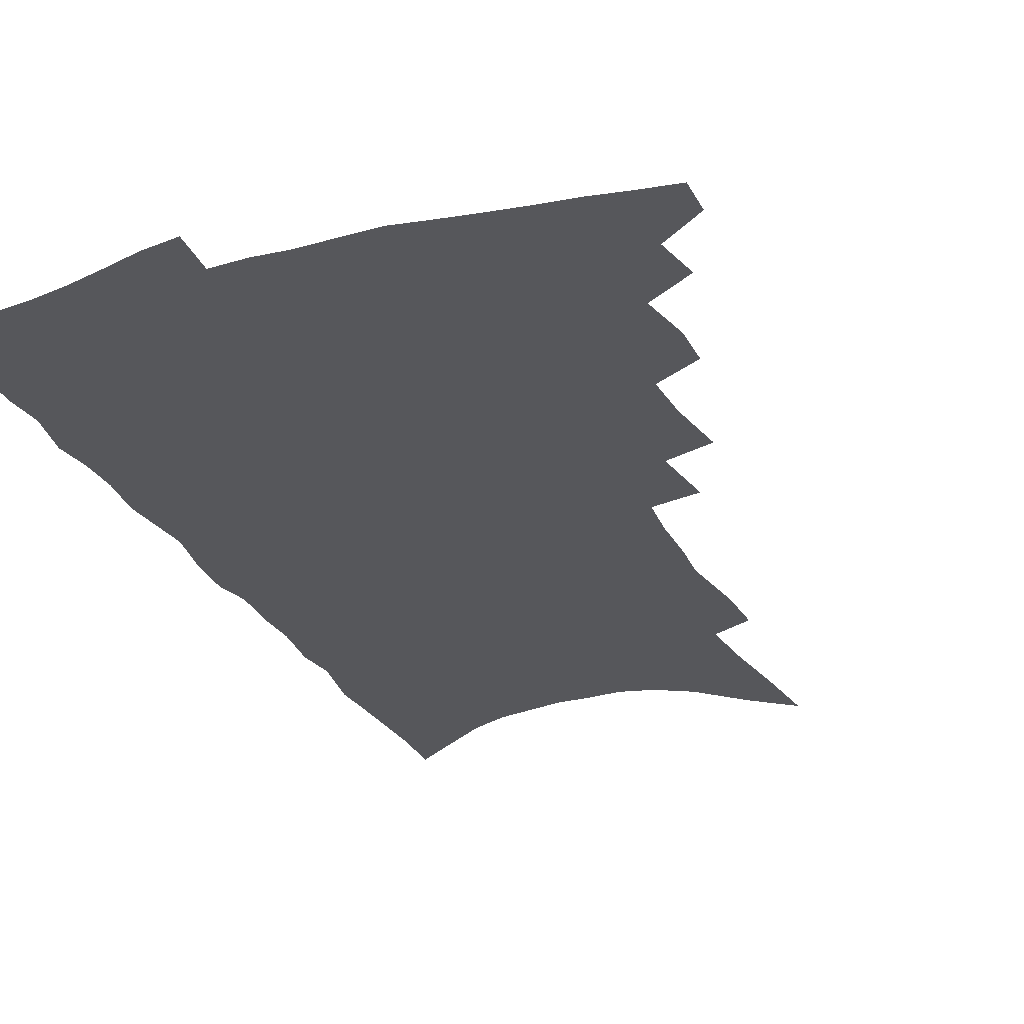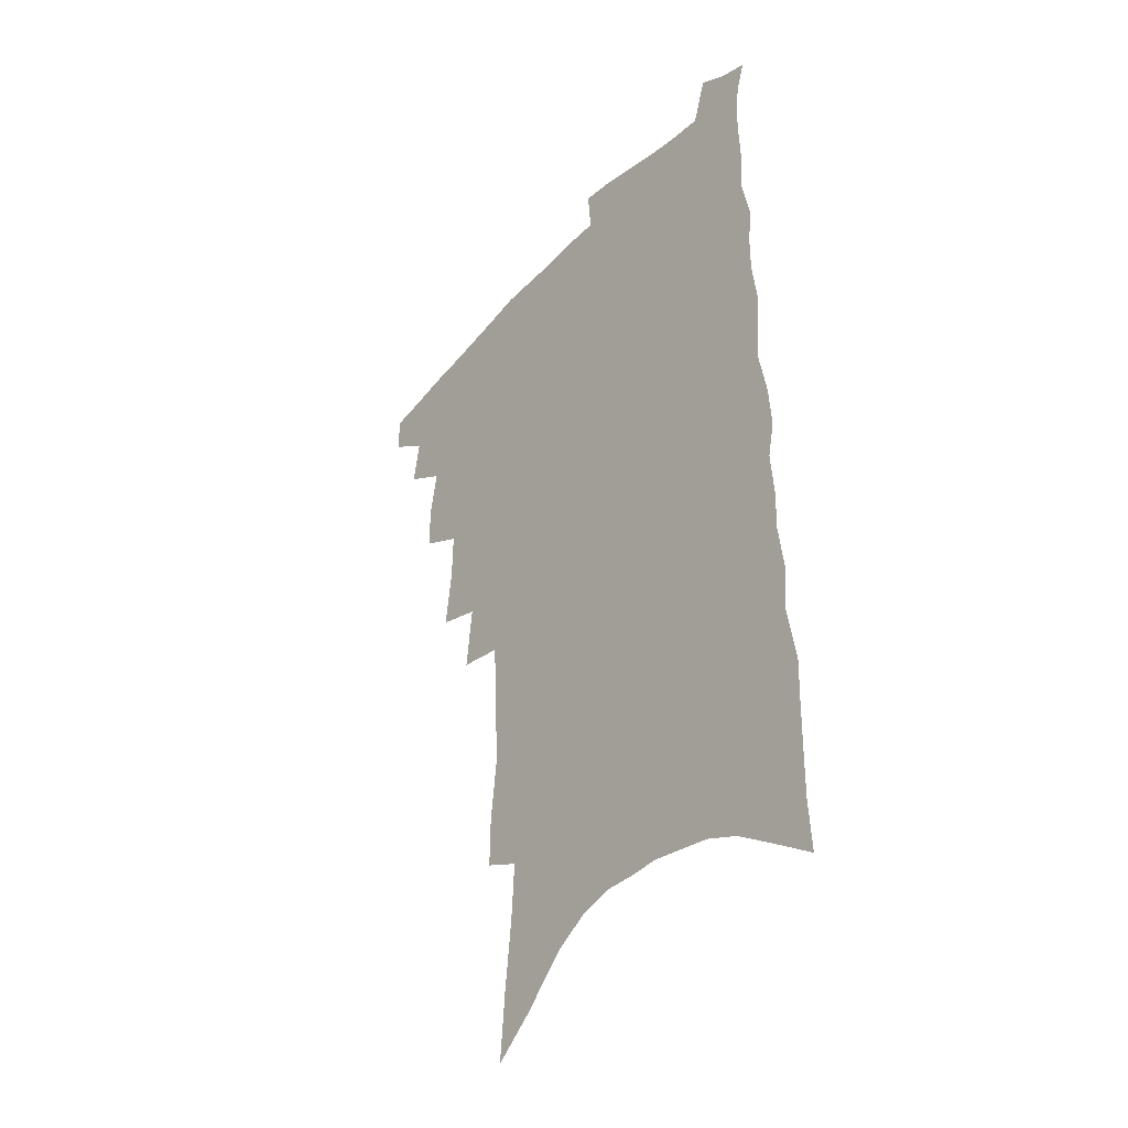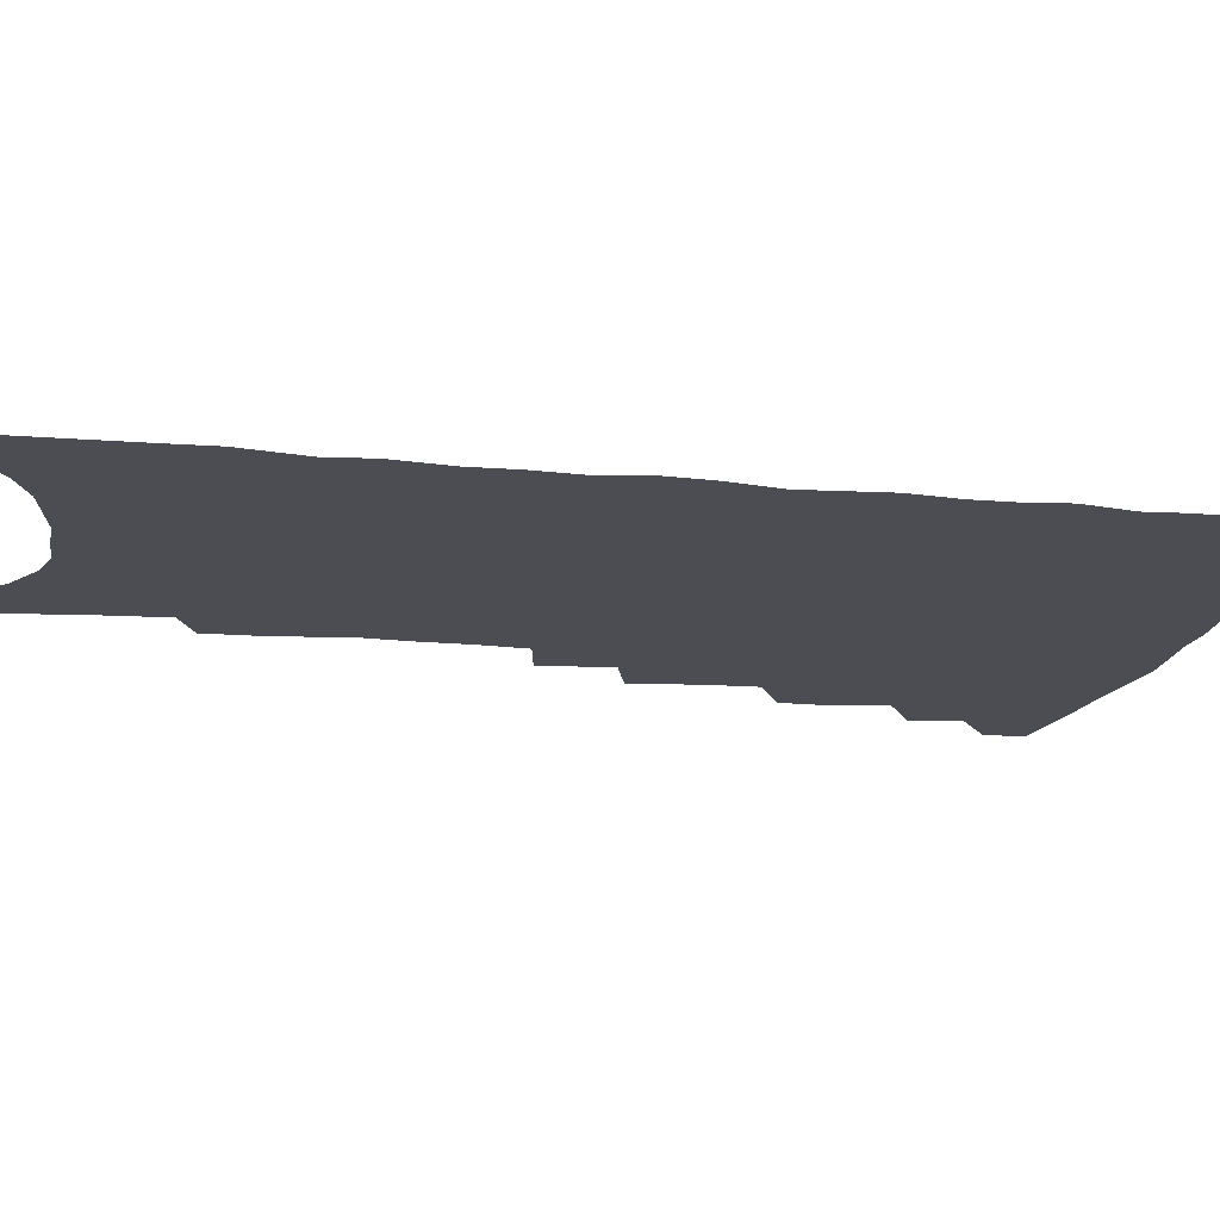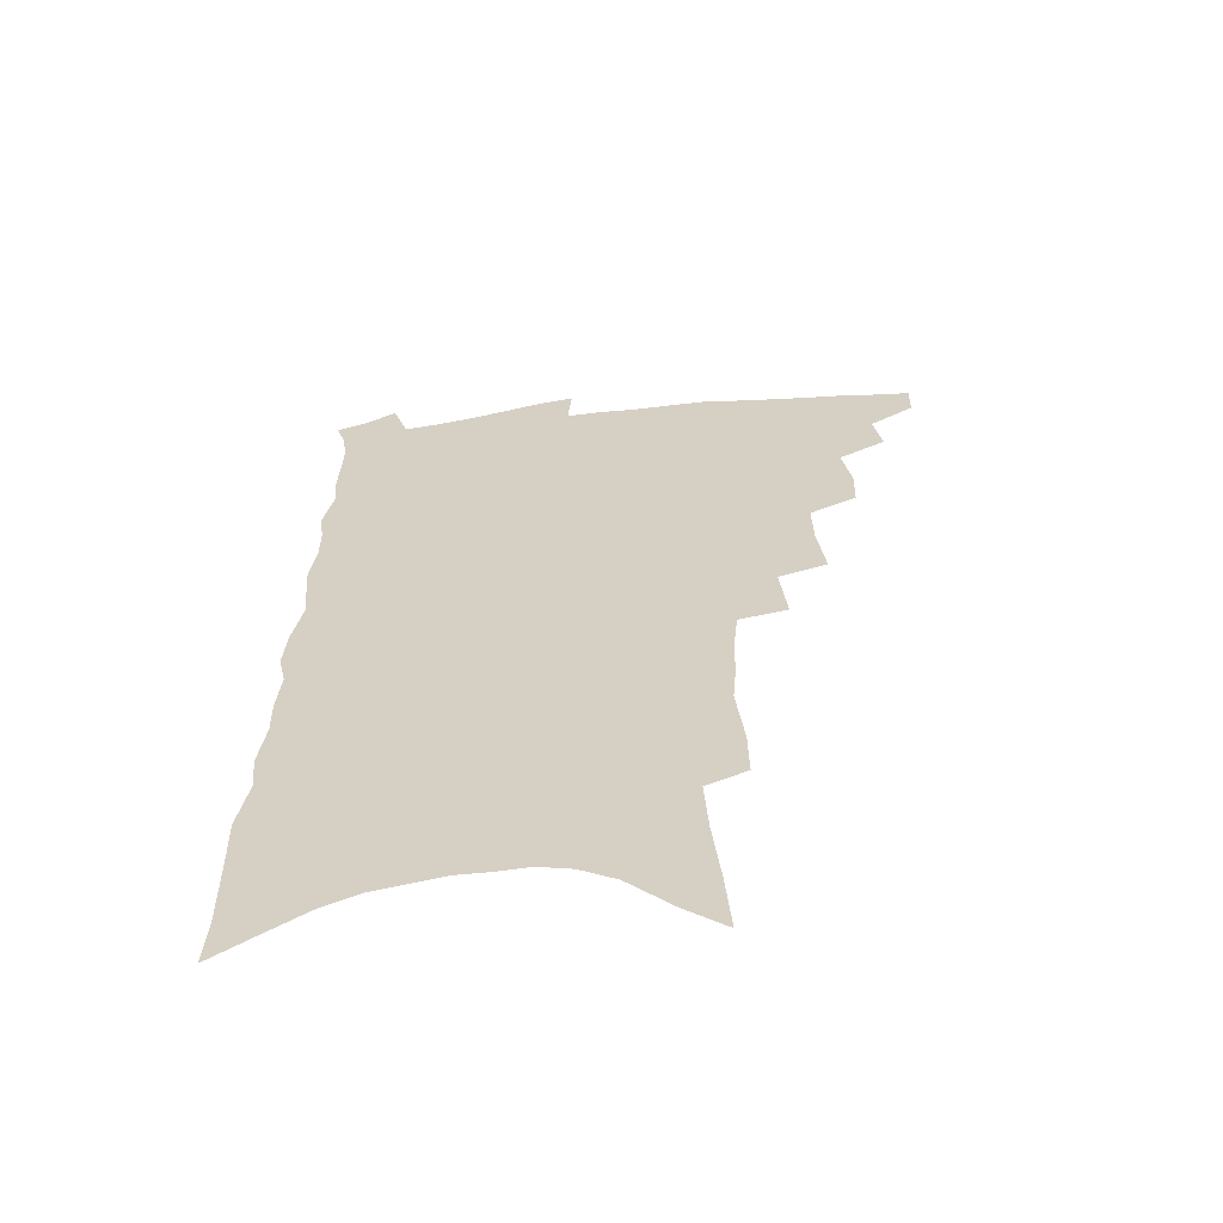
<metadata>
{"format":"obj","ext":"obj","renderer":"f3d","projection":"perspective","resolution":1024,"background":"white","views":[{"elev":-27.3,"azim":-156.1,"up":"+Z"},{"elev":-38.5,"azim":51.7,"up":"+Y"},{"elev":-16.3,"azim":80.1,"up":"+Z"},{"elev":-61.3,"azim":-173.1,"up":"+Y"}]}
</metadata>
<code>
v 477.1 482.7 0
v 476.7 497 0
v 490.7 454.1 0
v 493.8 471.5 0
v 492.9 485.6 0
v 491.4 499.4 0
v 505.6 408.4 0
v 505.1 424.6 0
v 508.5 444 0
v 509.2 459.7 0
v 509.5 474.2 0
v 507.3 488 0
v 504.9 502 0
v 519.8 357.9 0
v 522.8 381.2 0
v 523.2 399.6 0
v 525.3 418.8 0
v 524.9 433.9 0
v 525.5 449.5 0
v 526.1 464 0
v 523.8 476.6 0
v 521.9 489.8 0
v 519.2 503.8 0
v 535.4 327.6 0
v 538.2 352.5 0
v 538.5 371.9 0
v 539.2 390.5 0
v 539.4 407.1 0
v 538.5 421 0
v 538 435.3 0
v 538.9 451.2 0
v 538.8 465.3 0
v 537.2 478.5 0
v 535.3 491.9 0
v 532.9 506 0
v 553.8 227.4 0
v 554.1 247.1 0
v 557.2 273.4 0
v 555.9 289.3 0
v 555.5 307.8 0
v 553.9 324.3 0
v 553.3 343 0
v 553.1 361.2 0
v 552.8 378.2 0
v 553.3 395.7 0
v 552.6 409.9 0
v 552.3 424.5 0
v 553.2 440.1 0
v 552.5 453.4 0
v 552.4 467 0
v 550.5 480.4 0
v 548.8 493.8 0
v 546.5 508.3 0
v 562.6 145.4 0
v 564.7 171.3 0
v 567.6 198.3 0
v 569.1 220.8 0
v 569.2 240.7 0
v 569.5 260.7 0
v 569.6 280 0
v 569.8 300 0
v 568.3 315.6 0
v 568 333.6 0
v 566.5 348.8 0
v 566.9 367.4 0
v 566.8 384.2 0
v 565.5 397.4 0
v 566.4 413.9 0
v 566.6 428.8 0
v 566.2 442.2 0
v 566.3 456 0
v 565 468.6 0
v 564.6 481.5 0
v 562.7 495 0
v 560 510.9 0
v 578 158.1 0
v 578.7 180.5 0
v 583.5 212.7 0
v 583.7 232.8 0
v 583.6 252.2 0
v 582 267.2 0
v 582.1 286.6 0
v 582.7 307.9 0
v 582 324.2 0
v 580.8 339.2 0
v 580.4 356.2 0
v 579.4 370.8 0
v 579.9 388.5 0
v 579.8 402.9 0
v 578.8 415.6 0
v 579.5 431.2 0
v 579.3 444.4 0
v 578.9 457 0
v 578.1 469.5 0
v 577.8 482.3 0
v 576.2 496.1 0
v 574.4 510.9 0
v 594.7 174.8 0
v 596.6 201.2 0
v 596.2 219.6 0
v 596 238.5 0
v 595.7 258 0
v 595.1 275.4 0
v 594.7 293.1 0
v 593.9 308.8 0
v 594.1 330 0
v 592.8 342.1 0
v 592.6 359.5 0
v 592 374.5 0
v 591.8 389 0
v 592 405.1 0
v 591.5 418.1 0
v 591.5 431.6 0
v 591.7 445.1 0
v 591.3 457.6 0
v 591.2 470.3 0
v 590.7 483.2 0
v 589.6 496.8 0
v 588.6 510.8 0
v 608.3 182.7 0
v 608.8 205.4 0
v 608.7 225.7 0
v 608.1 243.5 0
v 607.3 259.5 0
v 606.3 274.9 0
v 606.5 296.3 0
v 606.2 314.7 0
v 605.5 329.5 0
v 604.8 345.3 0
v 604.6 362.5 0
v 604.2 377.3 0
v 603.9 391.1 0
v 603.8 406 0
v 604 420.2 0
v 603.9 433 0
v 604 445.9 0
v 604 458.2 0
v 604.1 470.7 0
v 604.1 483.2 0
v 603.6 496.3 0
v 602.1 512 0
v 620.9 186.1 0
v 620.8 209 0
v 620.4 227.4 0
v 619.9 245.4 0
v 619.5 265.1 0
v 618.8 283 0
v 618.1 296 0
v 617.6 317.9 0
v 617 331.3 0
v 616.6 348.4 0
v 616.2 363 0
v 615.9 377.3 0
v 615.8 393.2 0
v 615.7 407.2 0
v 615.7 420.8 0
v 615.9 433.5 0
v 615.9 445.7 0
v 616.3 458.3 0
v 617.1 471.1 0
v 617.1 483.1 0
v 616.7 496.1 0
v 615.7 511.6 0
v 614.2 529.2 0
v 633.4 185.6 0
v 632.8 208.7 0
v 632.1 231.7 0
v 631.8 247.1 0
v 631 266.3 0
v 630.5 281.6 0
v 629.7 299.8 0
v 629.1 316.1 0
v 628.6 332.5 0
v 627.9 349.4 0
v 627.8 362.4 0
v 627.6 378.2 0
v 627.4 392.8 0
v 627.3 406.9 0
v 627.3 420.3 0
v 627.8 434.9 0
v 628.1 446.3 0
v 628.5 458.2 0
v 629 470.8 0
v 629.4 482.9 0
v 629.7 495.6 0
v 629.2 510.4 0
v 628 527.2 0
v 645.9 186 0
v 644.8 209.9 0
v 644.7 226.6 0
v 643.8 245.2 0
v 642.6 265.5 0
v 642.1 282.1 0
v 641.1 300.3 0
v 640.4 317.1 0
v 640.5 330.6 0
v 639.7 347.5 0
v 639.3 363.1 0
v 639.3 377.2 0
v 639.1 391.8 0
v 639 405.9 0
v 638.8 420.9 0
v 639.4 433.3 0
v 639.9 445.4 0
v 640.4 457.7 0
v 641 470.4 0
v 641.7 482.3 0
v 642.4 494.6 0
v 643.8 506.6 0
v 642.5 523.5 0
v 658.8 183.7 0
v 657.6 205.7 0
v 656.4 227 0
v 656.1 242.6 0
v 654.3 264.1 0
v 654.4 278.9 0
v 652.6 299.6 0
v 652.1 315.1 0
v 652 329.6 0
v 651.4 345.9 0
v 650.9 361.5 0
v 651.5 374.5 0
v 651.1 389.6 0
v 651.5 402.6 0
v 650.7 418.8 0
v 651.1 431.6 0
v 652.1 443.5 0
v 652.3 456.9 0
v 652.8 469.5 0
v 653.9 481.4 0
v 654.9 493.6 0
v 655.9 505.9 0
v 656.6 520.1 0
v 671.6 181.4 0
v 670.5 202.1 0
v 669.3 222.4 0
v 668.4 240.5 0
v 667.6 258.4 0
v 666.4 276.9 0
v 664.9 295.6 0
v 663.9 312.3 0
v 664.4 326.3 0
v 663.5 343.2 0
v 664.1 356.7 0
v 663.7 371.8 0
v 662.8 388 0
v 663.4 400.9 0
v 662.4 417.1 0
v 663.3 429.5 0
v 663.8 442.4 0
v 664.8 454.7 0
v 665 467.9 0
v 665.8 480.7 0
v 667.3 492.5 0
v 668.6 505 0
v 670.2 517.7 0
v 685.3 175.8 0
v 684.9 194.7 0
v 683.4 215.1 0
v 681.5 235.9 0
v 680.3 254.4 0
v 679.6 271.7 0
v 678.1 289.9 0
v 678.6 304.5 0
v 676.4 323.7 0
v 677.1 337.6 0
v 676.2 353.8 0
v 676.6 367.8 0
v 675.5 384 0
v 676.2 397.5 0
v 676 412.1 0
v 676.1 426.1 0
v 676 440 0
v 677.4 452.3 0
v 676.8 466.9 0
v 678.2 478.9 0
v 679.4 491.1 0
v 681.5 503.4 0
v 683.4 516.3 0
v 689.4 534.3 0
v 701.5 165.2 0
v 700.4 185.4 0
v 699.5 204.7 0
v 698.5 223.8 0
v 695.4 245.5 0
v 694.9 262.8 0
v 693.4 281.2 0
v 692.1 298.7 0
v 692.1 314.4 0
v 692.3 329.5 0
v 693 344.2 0
v 690.9 361.6 0
v 690.7 376.6 0
v 691.9 390.1 0
v 690.7 405.9 0
v 691.6 419.4 0
v 689.6 435.7 0
v 691.8 447.9 0
v 689.9 463.7 0
v 690.4 476.7 0
v 692.4 488.8 0
v 694.1 501.3 0
v 695.8 513.7 0
v 700.9 527.3 0
v 718.3 153.9 0
v 717.1 174.2 0
v 717.3 191.9 0
v 717.5 209.2 0
v 718 226.4 0
v 714 248.6 0
v 715.6 263.6 0
v 713 283 0
v 713.3 298.8 0
v 711.8 316.2 0
v 714.6 329.1 0
v 713.3 346.1 0
v 709.6 365.3 0
v 710.7 379.3 0
v 711.8 393.5 0
v 709.5 410.5 0
v 709.6 425.3 0
v 711.2 438.5 0
v 707.6 456.3 0
v 708.6 469.8 0
v 707.9 484.2 0
v 707.5 498.7 0
v 709 511.2 0
v 712.9 523.2 0
f 4 5 1
f 1 5 2
f 5 6 2
f 9 10 3
f 3 10 4
f 10 11 4
f 4 11 5
f 11 12 5
f 5 12 6
f 12 13 6
f 16 17 7
f 7 17 8
f 17 18 8
f 8 18 9
f 18 19 9
f 9 19 10
f 19 20 10
f 10 20 11
f 20 21 11
f 11 21 12
f 21 22 12
f 12 22 13
f 22 23 13
f 25 26 14
f 14 26 15
f 26 27 15
f 15 27 16
f 27 28 16
f 16 28 17
f 28 29 17
f 17 29 18
f 29 30 18
f 18 30 19
f 30 31 19
f 19 31 20
f 31 32 20
f 20 32 21
f 32 33 21
f 21 33 22
f 33 34 22
f 22 34 23
f 34 35 23
f 41 42 24
f 24 42 25
f 42 43 25
f 25 43 26
f 43 44 26
f 26 44 27
f 44 45 27
f 27 45 28
f 45 46 28
f 28 46 29
f 46 47 29
f 29 47 30
f 47 48 30
f 30 48 31
f 48 49 31
f 31 49 32
f 49 50 32
f 32 50 33
f 50 51 33
f 33 51 34
f 51 52 34
f 34 52 35
f 52 53 35
f 57 58 36
f 36 58 37
f 58 59 37
f 37 59 38
f 59 60 38
f 38 60 39
f 60 61 39
f 39 61 40
f 61 62 40
f 40 62 41
f 62 63 41
f 41 63 42
f 63 64 42
f 42 64 43
f 64 65 43
f 43 65 44
f 65 66 44
f 44 66 45
f 66 67 45
f 45 67 46
f 67 68 46
f 46 68 47
f 68 69 47
f 47 69 48
f 69 70 48
f 48 70 49
f 70 71 49
f 49 71 50
f 71 72 50
f 50 72 51
f 72 73 51
f 51 73 52
f 73 74 52
f 52 74 53
f 74 75 53
f 54 76 55
f 76 77 55
f 55 77 56
f 77 78 56
f 56 78 57
f 78 79 57
f 57 79 58
f 79 80 58
f 58 80 59
f 80 81 59
f 59 81 60
f 81 82 60
f 60 82 61
f 82 83 61
f 61 83 62
f 83 84 62
f 62 84 63
f 84 85 63
f 63 85 64
f 85 86 64
f 64 86 65
f 86 87 65
f 65 87 66
f 87 88 66
f 66 88 67
f 88 89 67
f 67 89 68
f 89 90 68
f 68 90 69
f 90 91 69
f 69 91 70
f 91 92 70
f 70 92 71
f 92 93 71
f 71 93 72
f 93 94 72
f 72 94 73
f 94 95 73
f 73 95 74
f 95 96 74
f 74 96 75
f 96 97 75
f 76 98 77
f 98 99 77
f 77 99 78
f 99 100 78
f 78 100 79
f 100 101 79
f 79 101 80
f 101 102 80
f 80 102 81
f 102 103 81
f 81 103 82
f 103 104 82
f 82 104 83
f 104 105 83
f 83 105 84
f 105 106 84
f 84 106 85
f 106 107 85
f 85 107 86
f 107 108 86
f 86 108 87
f 108 109 87
f 87 109 88
f 109 110 88
f 88 110 89
f 110 111 89
f 89 111 90
f 111 112 90
f 90 112 91
f 112 113 91
f 91 113 92
f 113 114 92
f 92 114 93
f 114 115 93
f 93 115 94
f 115 116 94
f 94 116 95
f 116 117 95
f 95 117 96
f 117 118 96
f 96 118 97
f 118 119 97
f 98 120 99
f 120 121 99
f 99 121 100
f 121 122 100
f 100 122 101
f 122 123 101
f 101 123 102
f 123 124 102
f 102 124 103
f 124 125 103
f 103 125 104
f 125 126 104
f 104 126 105
f 126 127 105
f 105 127 106
f 127 128 106
f 106 128 107
f 128 129 107
f 107 129 108
f 129 130 108
f 108 130 109
f 130 131 109
f 109 131 110
f 131 132 110
f 110 132 111
f 132 133 111
f 111 133 112
f 133 134 112
f 112 134 113
f 134 135 113
f 113 135 114
f 135 136 114
f 114 136 115
f 136 137 115
f 115 137 116
f 137 138 116
f 116 138 117
f 138 139 117
f 117 139 118
f 139 140 118
f 118 140 119
f 140 141 119
f 120 142 121
f 142 143 121
f 121 143 122
f 143 144 122
f 122 144 123
f 144 145 123
f 123 145 124
f 145 146 124
f 124 146 125
f 146 147 125
f 125 147 126
f 147 148 126
f 126 148 127
f 148 149 127
f 127 149 128
f 149 150 128
f 128 150 129
f 150 151 129
f 129 151 130
f 151 152 130
f 130 152 131
f 152 153 131
f 131 153 132
f 153 154 132
f 132 154 133
f 154 155 133
f 133 155 134
f 155 156 134
f 134 156 135
f 156 157 135
f 135 157 136
f 157 158 136
f 136 158 137
f 158 159 137
f 137 159 138
f 159 160 138
f 138 160 139
f 160 161 139
f 139 161 140
f 161 162 140
f 140 162 141
f 162 163 141
f 142 165 143
f 165 166 143
f 143 166 144
f 166 167 144
f 144 167 145
f 167 168 145
f 145 168 146
f 168 169 146
f 146 169 147
f 169 170 147
f 147 170 148
f 170 171 148
f 148 171 149
f 171 172 149
f 149 172 150
f 172 173 150
f 150 173 151
f 173 174 151
f 151 174 152
f 174 175 152
f 152 175 153
f 175 176 153
f 153 176 154
f 176 177 154
f 154 177 155
f 177 178 155
f 155 178 156
f 178 179 156
f 156 179 157
f 179 180 157
f 157 180 158
f 180 181 158
f 158 181 159
f 181 182 159
f 159 182 160
f 182 183 160
f 160 183 161
f 183 184 161
f 161 184 162
f 184 185 162
f 162 185 163
f 185 186 163
f 163 186 164
f 186 187 164
f 165 188 166
f 188 189 166
f 166 189 167
f 189 190 167
f 167 190 168
f 190 191 168
f 168 191 169
f 191 192 169
f 169 192 170
f 192 193 170
f 170 193 171
f 193 194 171
f 171 194 172
f 194 195 172
f 172 195 173
f 195 196 173
f 173 196 174
f 196 197 174
f 174 197 175
f 197 198 175
f 175 198 176
f 198 199 176
f 176 199 177
f 199 200 177
f 177 200 178
f 200 201 178
f 178 201 179
f 201 202 179
f 179 202 180
f 202 203 180
f 180 203 181
f 203 204 181
f 181 204 182
f 204 205 182
f 182 205 183
f 205 206 183
f 183 206 184
f 206 207 184
f 184 207 185
f 207 208 185
f 185 208 186
f 208 209 186
f 186 209 187
f 209 210 187
f 188 211 189
f 211 212 189
f 189 212 190
f 212 213 190
f 190 213 191
f 213 214 191
f 191 214 192
f 214 215 192
f 192 215 193
f 215 216 193
f 193 216 194
f 216 217 194
f 194 217 195
f 217 218 195
f 195 218 196
f 218 219 196
f 196 219 197
f 219 220 197
f 197 220 198
f 220 221 198
f 198 221 199
f 221 222 199
f 199 222 200
f 222 223 200
f 200 223 201
f 223 224 201
f 201 224 202
f 224 225 202
f 202 225 203
f 225 226 203
f 203 226 204
f 226 227 204
f 204 227 205
f 227 228 205
f 205 228 206
f 228 229 206
f 206 229 207
f 229 230 207
f 207 230 208
f 230 231 208
f 208 231 209
f 231 232 209
f 209 232 210
f 232 233 210
f 211 234 212
f 234 235 212
f 212 235 213
f 235 236 213
f 213 236 214
f 236 237 214
f 214 237 215
f 237 238 215
f 215 238 216
f 238 239 216
f 216 239 217
f 239 240 217
f 217 240 218
f 240 241 218
f 218 241 219
f 241 242 219
f 219 242 220
f 242 243 220
f 220 243 221
f 243 244 221
f 221 244 222
f 244 245 222
f 222 245 223
f 245 246 223
f 223 246 224
f 246 247 224
f 224 247 225
f 247 248 225
f 225 248 226
f 248 249 226
f 226 249 227
f 249 250 227
f 227 250 228
f 250 251 228
f 228 251 229
f 251 252 229
f 229 252 230
f 252 253 230
f 230 253 231
f 253 254 231
f 231 254 232
f 254 255 232
f 232 255 233
f 255 256 233
f 234 257 235
f 257 258 235
f 235 258 236
f 258 259 236
f 236 259 237
f 259 260 237
f 237 260 238
f 260 261 238
f 238 261 239
f 261 262 239
f 239 262 240
f 262 263 240
f 240 263 241
f 263 264 241
f 241 264 242
f 264 265 242
f 242 265 243
f 265 266 243
f 243 266 244
f 266 267 244
f 244 267 245
f 267 268 245
f 245 268 246
f 268 269 246
f 246 269 247
f 269 270 247
f 247 270 248
f 270 271 248
f 248 271 249
f 271 272 249
f 249 272 250
f 272 273 250
f 250 273 251
f 273 274 251
f 251 274 252
f 274 275 252
f 252 275 253
f 275 276 253
f 253 276 254
f 276 277 254
f 254 277 255
f 277 278 255
f 255 278 256
f 278 279 256
f 257 281 258
f 281 282 258
f 258 282 259
f 282 283 259
f 259 283 260
f 283 284 260
f 260 284 261
f 284 285 261
f 261 285 262
f 285 286 262
f 262 286 263
f 286 287 263
f 263 287 264
f 287 288 264
f 264 288 265
f 288 289 265
f 265 289 266
f 289 290 266
f 266 290 267
f 290 291 267
f 267 291 268
f 291 292 268
f 268 292 269
f 292 293 269
f 269 293 270
f 293 294 270
f 270 294 271
f 294 295 271
f 271 295 272
f 295 296 272
f 272 296 273
f 296 297 273
f 273 297 274
f 297 298 274
f 274 298 275
f 298 299 275
f 275 299 276
f 299 300 276
f 276 300 277
f 300 301 277
f 277 301 278
f 301 302 278
f 278 302 279
f 302 303 279
f 279 303 280
f 303 304 280
f 281 305 282
f 305 306 282
f 282 306 283
f 306 307 283
f 283 307 284
f 307 308 284
f 284 308 285
f 308 309 285
f 285 309 286
f 309 310 286
f 286 310 287
f 310 311 287
f 287 311 288
f 311 312 288
f 288 312 289
f 312 313 289
f 289 313 290
f 313 314 290
f 290 314 291
f 314 315 291
f 291 315 292
f 315 316 292
f 292 316 293
f 316 317 293
f 293 317 294
f 317 318 294
f 294 318 295
f 318 319 295
f 295 319 296
f 319 320 296
f 296 320 297
f 320 321 297
f 297 321 298
f 321 322 298
f 298 322 299
f 322 323 299
f 299 323 300
f 323 324 300
f 300 324 301
f 324 325 301
f 301 325 302
f 325 326 302
f 302 326 303
f 326 327 303
f 303 327 304
f 327 328 304

</code>
